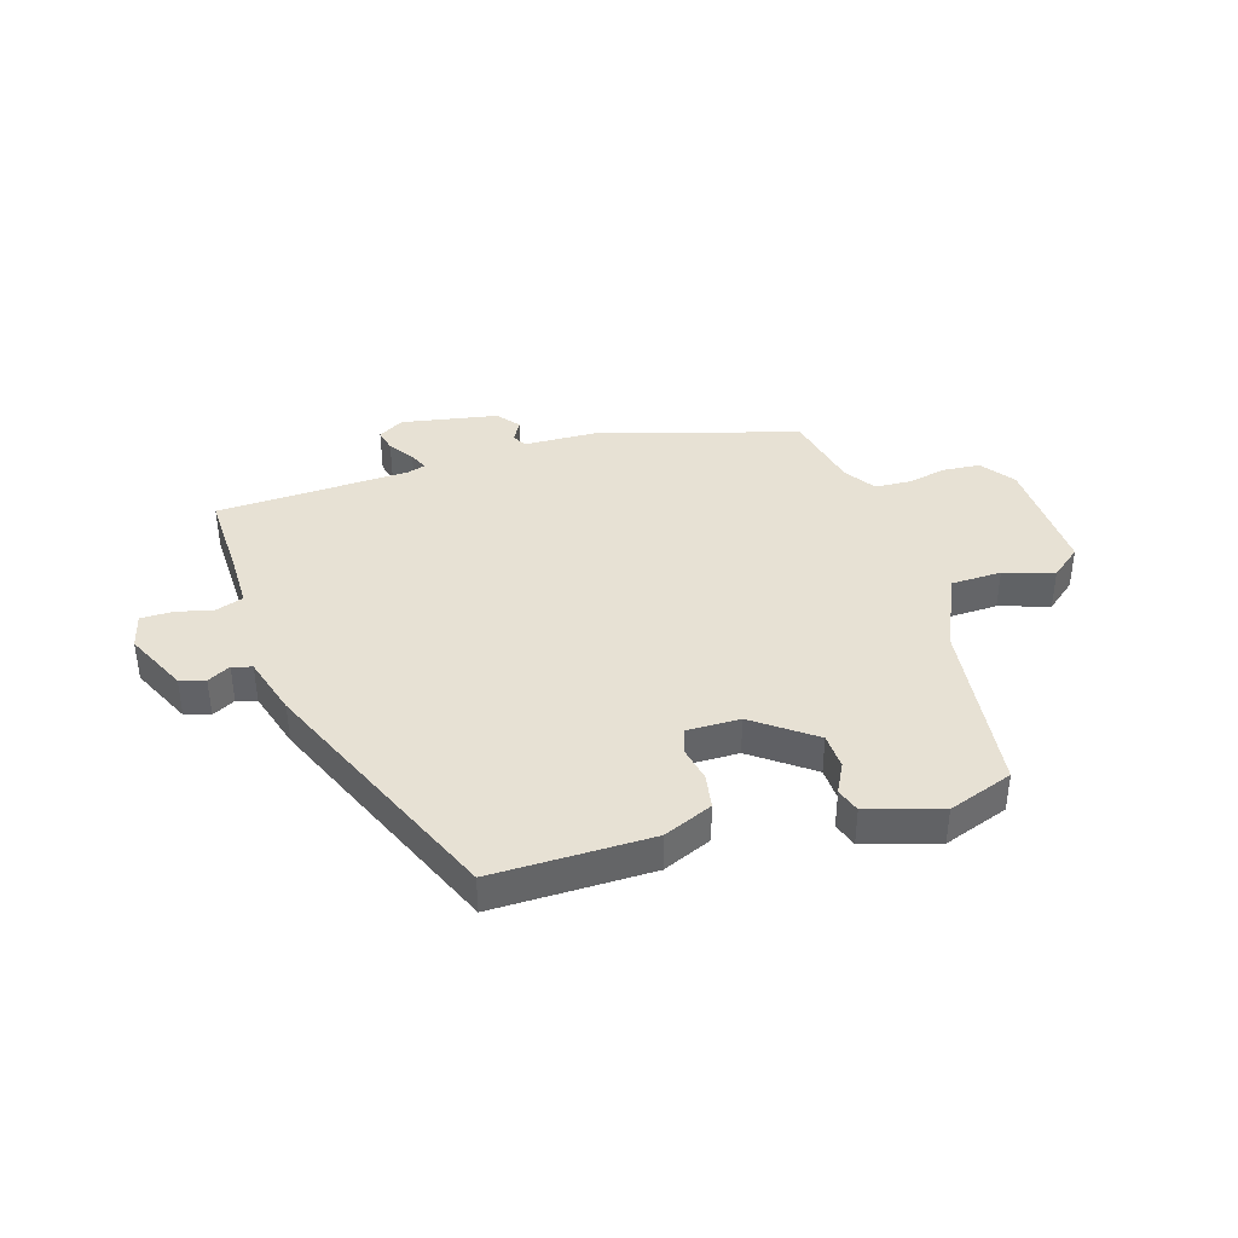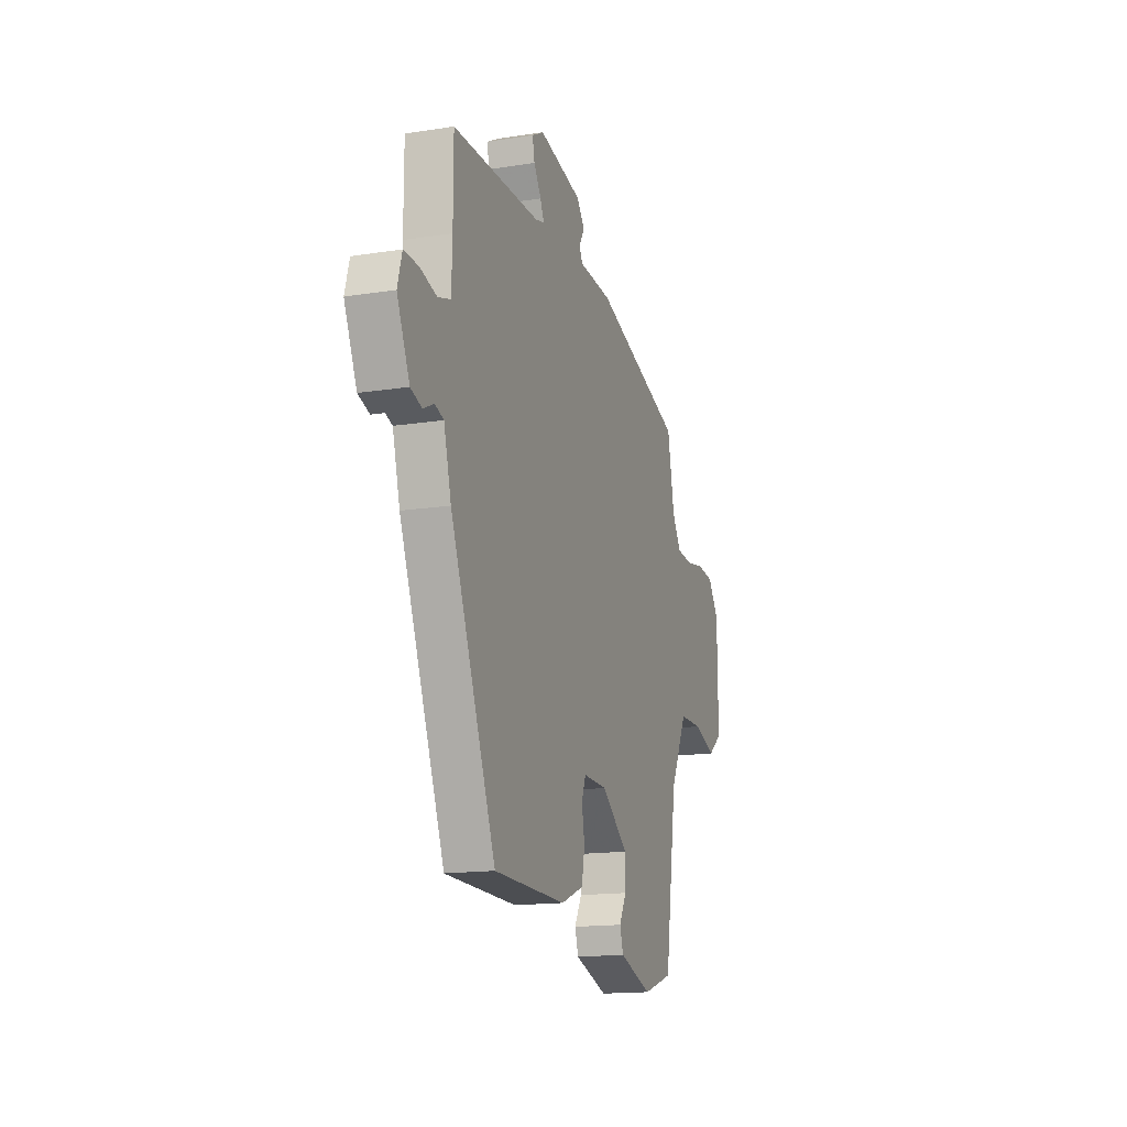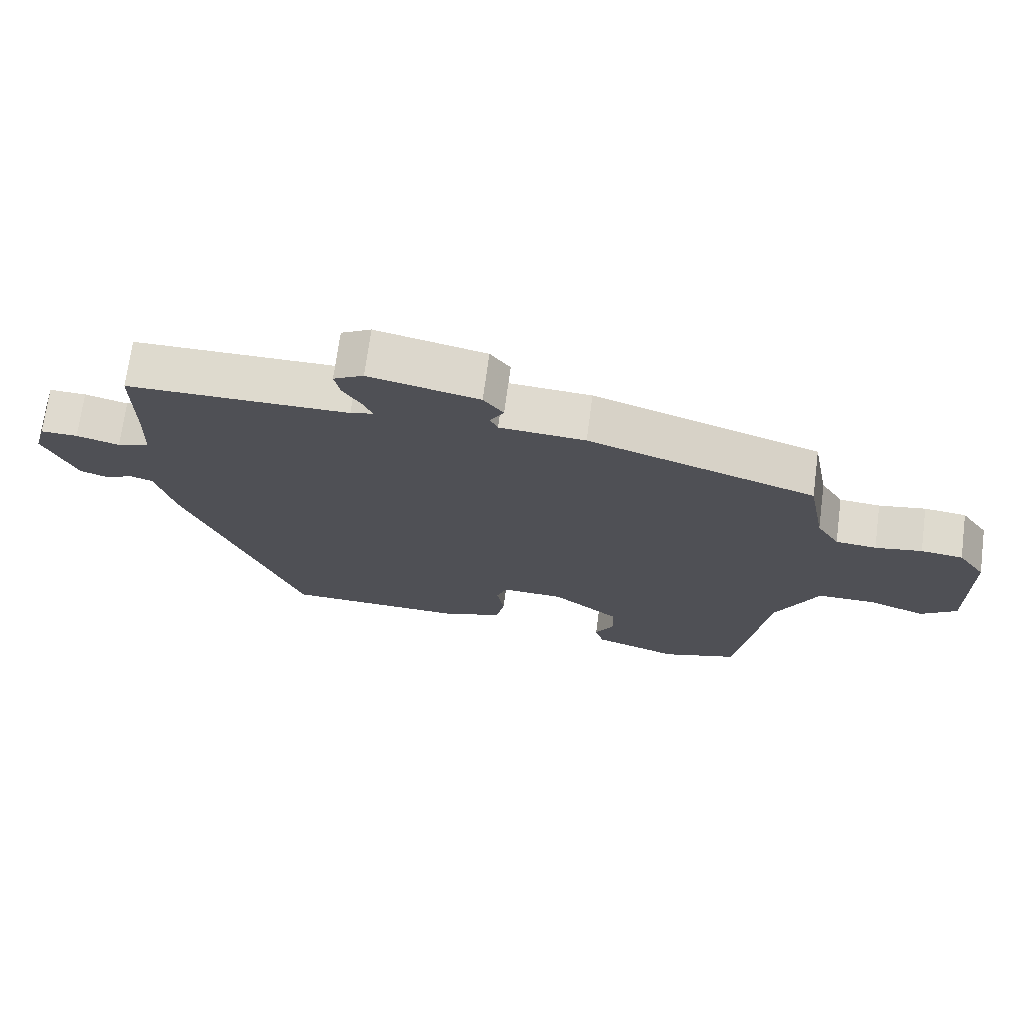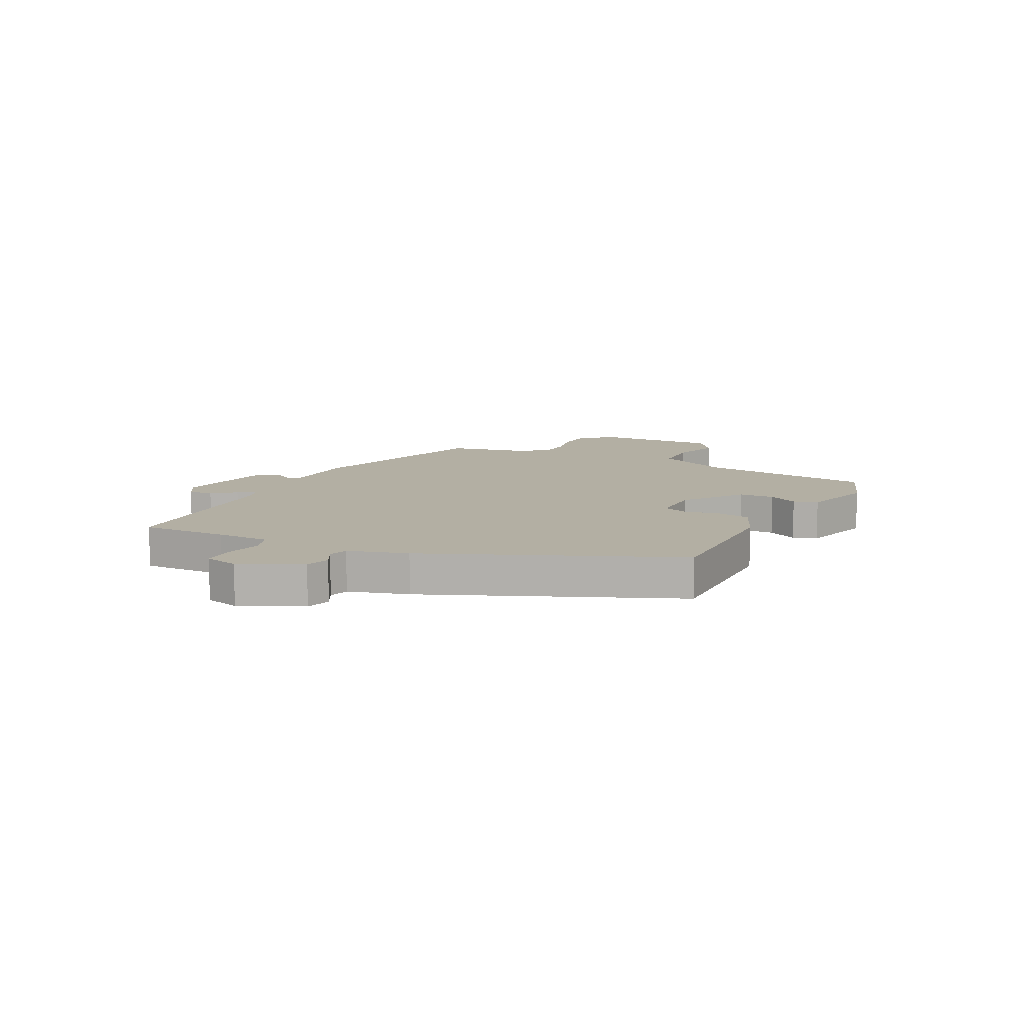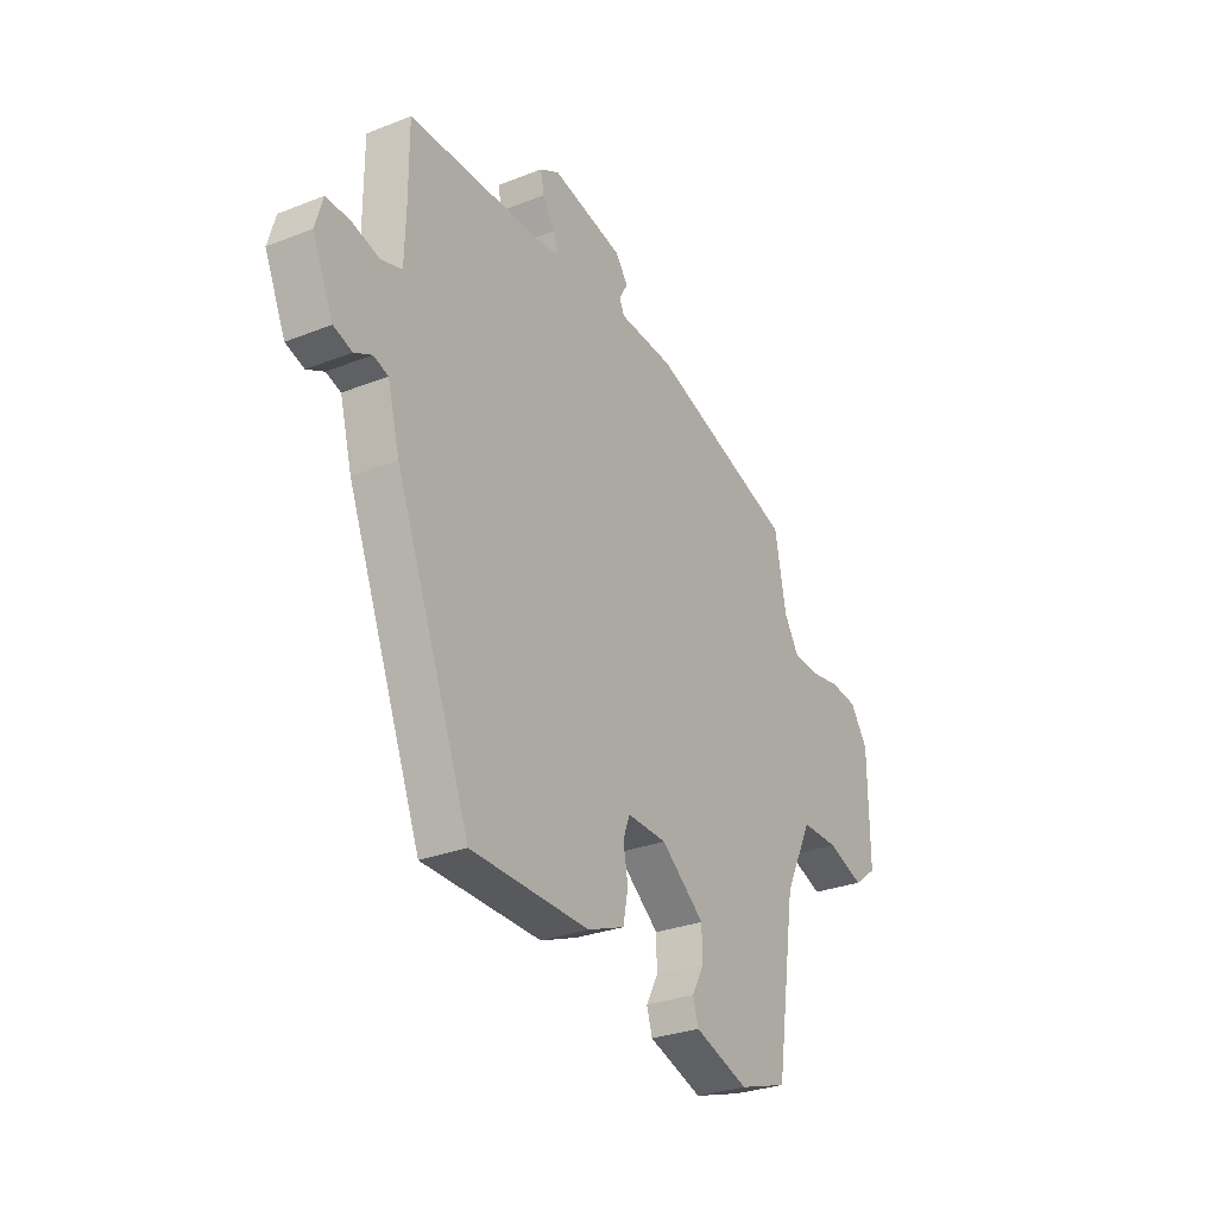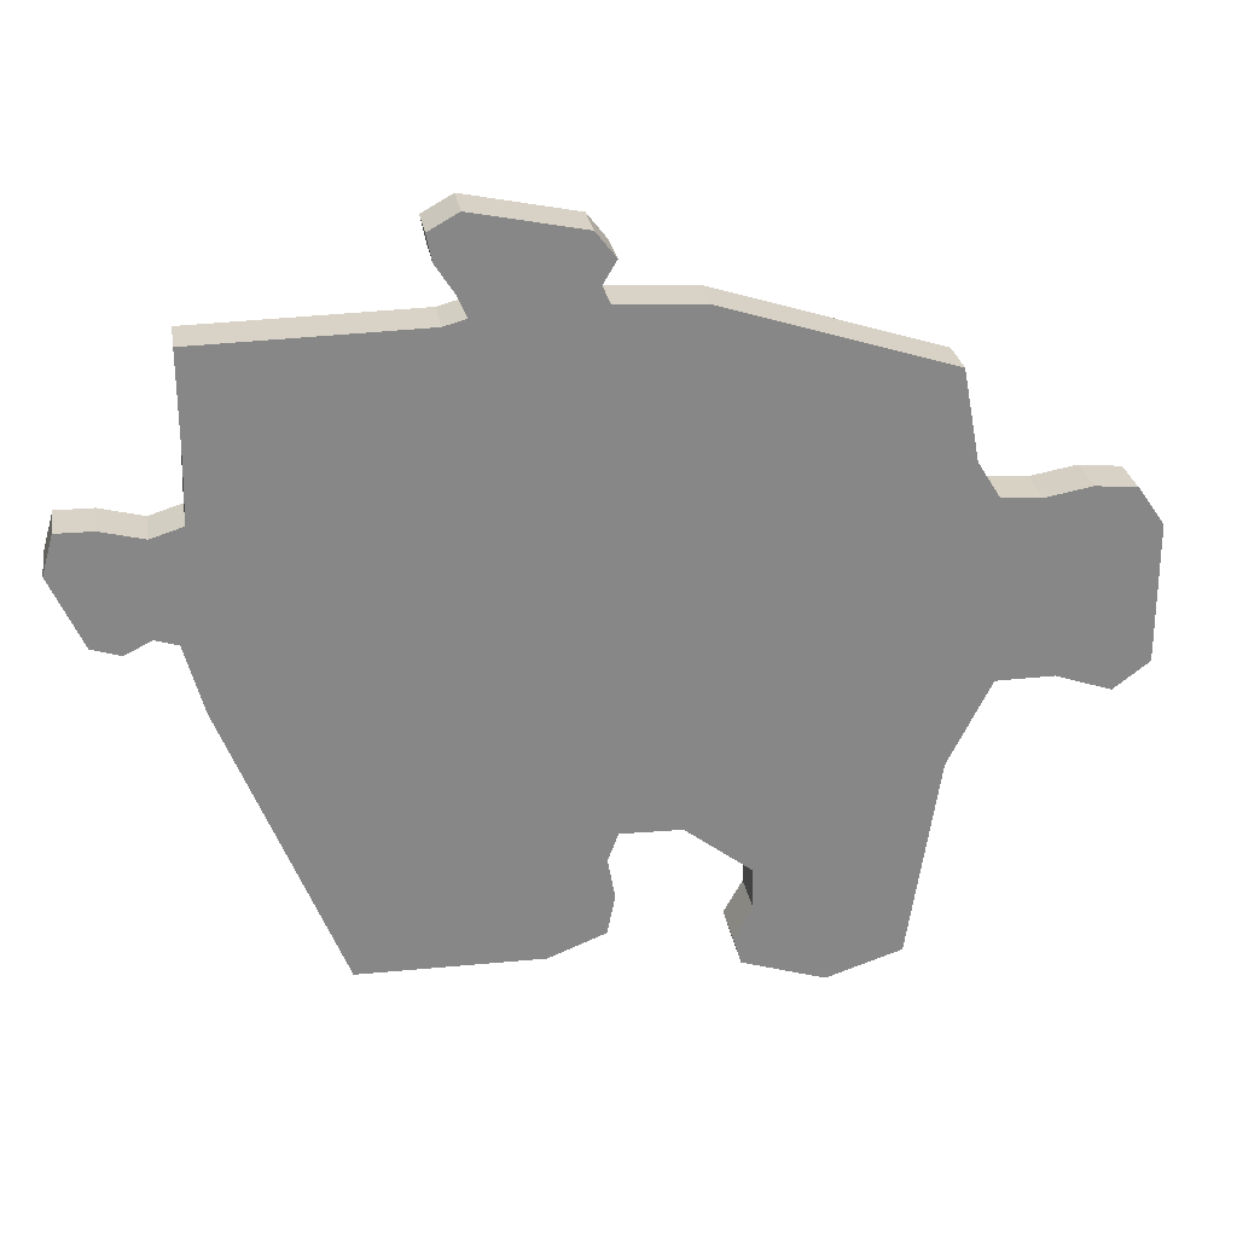
<metadata>
{"format":"obj","ext":"obj","renderer":"f3d","projection":"perspective","resolution":1024,"background":"white","views":[{"elev":39.4,"azim":161.3,"up":"+Y"},{"elev":-15.6,"azim":108.4,"up":"+Z"},{"elev":71.0,"azim":-172.4,"up":"+Z"},{"elev":11.1,"azim":115.3,"up":"+Y"},{"elev":-29.1,"azim":120.4,"up":"+Z"},{"elev":27.9,"azim":170.3,"up":"+Z"}]}
</metadata>
<code>
v -0.492 0.07 0.407
v -0.152 0.07 0.518
v -0.024 0.07 0.526
v -0.012 0.07 0.551
v -0.033 0.07 0.586
v -0.003 0.07 0.625
v 0.162 0.07 0.66
v 0.207 0.07 0.635
v 0.199 0.07 0.595
v 0.171 0.07 0.551
v 0.157 0.07 0.519
v 0.191 0.07 0.51
v 0.523 0.07 0.506
v 0.523 0.07 0.354
v 0.526 0.07 0.261
v 0.574 0.07 0.246
v 0.638 0.07 0.263
v 0.693 0.07 0.264
v 0.71 0.07 0.204
v 0.662 0.07 0.095
v 0.619 0.07 0.081
v 0.579 0.07 0.101
v 0.545 0.07 0.09
v 0.517 0.07 -0.015
v 0.344 0.07 -0.454
v 0.069 0.07 -0.459
v -0.017 0.07 -0.425
v -0.029 0.07 -0.365
v -0.018 0.07 -0.303
v -0.034 0.07 -0.261
v -0.126 0.07 -0.264
v -0.227 0.07 -0.343
v -0.228 0.07 -0.405
v -0.2 0.07 -0.456
v -0.213 0.07 -0.499
v -0.339 0.07 -0.541
v -0.453 0.07 -0.504
v -0.499 0.07 -0.196
v -0.563 0.07 -0.067
v -0.65 0.07 -0.067
v -0.735 0.07 -0.097
v -0.789 0.07 -0.056
v -0.787 0.07 0.156
v -0.746 0.07 0.215
v -0.683 0.07 0.222
v -0.613 0.07 0.21
v -0.552 0.07 0.215
v -0.518 0.07 0.27
v -0.492 0 0.407
v -0.152 0 0.518
v -0.024 0 0.526
v -0.012 0 0.551
v -0.033 0 0.586
v -0.003 0 0.625
v 0.162 0 0.66
v 0.207 0 0.635
v 0.199 0 0.595
v 0.171 0 0.551
v 0.157 0 0.519
v 0.191 0 0.51
v 0.523 0 0.506
v 0.523 0 0.354
v 0.526 0 0.261
v 0.574 0 0.246
v 0.638 0 0.263
v 0.693 0 0.264
v 0.71 0 0.204
v 0.662 0 0.095
v 0.619 0 0.081
v 0.579 0 0.101
v 0.545 0 0.09
v 0.517 0 -0.015
v 0.344 0 -0.454
v 0.069 0 -0.459
v -0.017 0 -0.425
v -0.029 0 -0.365
v -0.018 0 -0.303
v -0.034 0 -0.261
v -0.126 0 -0.264
v -0.227 0 -0.343
v -0.228 0 -0.405
v -0.2 0 -0.456
v -0.213 0 -0.499
v -0.339 0 -0.541
v -0.453 0 -0.504
v -0.499 0 -0.196
v -0.563 0 -0.067
v -0.65 0 -0.067
v -0.735 0 -0.097
v -0.789 0 -0.056
v -0.787 0 0.156
v -0.746 0 0.215
v -0.683 0 0.222
v -0.613 0 0.21
v -0.552 0 0.215
v -0.518 0 0.27
f 43 44 45 46
f 43 46 47
f 40 41 42 43
f 39 40 43 47
f 38 39 47 48
f 33 34 35 36
f 32 33 36 37
f 31 32 37 38
f 26 27 28 29
f 26 29 30
f 23 24 25 26
f 23 26 30
f 19 20 21 22
f 19 22 23
f 16 17 18 19
f 16 19 23 30
f 12 13 14
f 11 12 14 15
f 7 8 9 10
f 7 10 11
f 4 5 6 7
f 3 4 7 11
f 2 3 11 15
f 48 1 2 15
f 30 31 38 48
f 15 16 30 48
f 94 93 92 91
f 95 94 91
f 91 90 89 88
f 95 91 88 87
f 96 95 87 86
f 84 83 82 81
f 85 84 81 80
f 86 85 80 79
f 77 76 75 74
f 78 77 74
f 74 73 72 71
f 78 74 71
f 70 69 68 67
f 71 70 67
f 67 66 65 64
f 78 71 67 64
f 62 61 60
f 63 62 60 59
f 58 57 56 55
f 59 58 55
f 55 54 53 52
f 59 55 52 51
f 63 59 51 50
f 63 50 49 96
f 96 86 79 78
f 96 78 64 63
f 1 49 50 2
f 2 50 51 3
f 3 51 52 4
f 4 52 53 5
f 5 53 54 6
f 6 54 55 7
f 7 55 56 8
f 8 56 57 9
f 9 57 58 10
f 10 58 59 11
f 11 59 60 12
f 12 60 61 13
f 13 61 62 14
f 14 62 63 15
f 15 63 64 16
f 16 64 65 17
f 17 65 66 18
f 18 66 67 19
f 19 67 68 20
f 20 68 69 21
f 21 69 70 22
f 22 70 71 23
f 23 71 72 24
f 24 72 73 25
f 25 73 74 26
f 26 74 75 27
f 27 75 76 28
f 28 76 77 29
f 29 77 78 30
f 30 78 79 31
f 31 79 80 32
f 32 80 81 33
f 33 81 82 34
f 34 82 83 35
f 35 83 84 36
f 36 84 85 37
f 37 85 86 38
f 38 86 87 39
f 39 87 88 40
f 40 88 89 41
f 41 89 90 42
f 42 90 91 43
f 43 91 92 44
f 44 92 93 45
f 45 93 94 46
f 46 94 95 47
f 47 95 96 48
f 48 96 49 1

</code>
